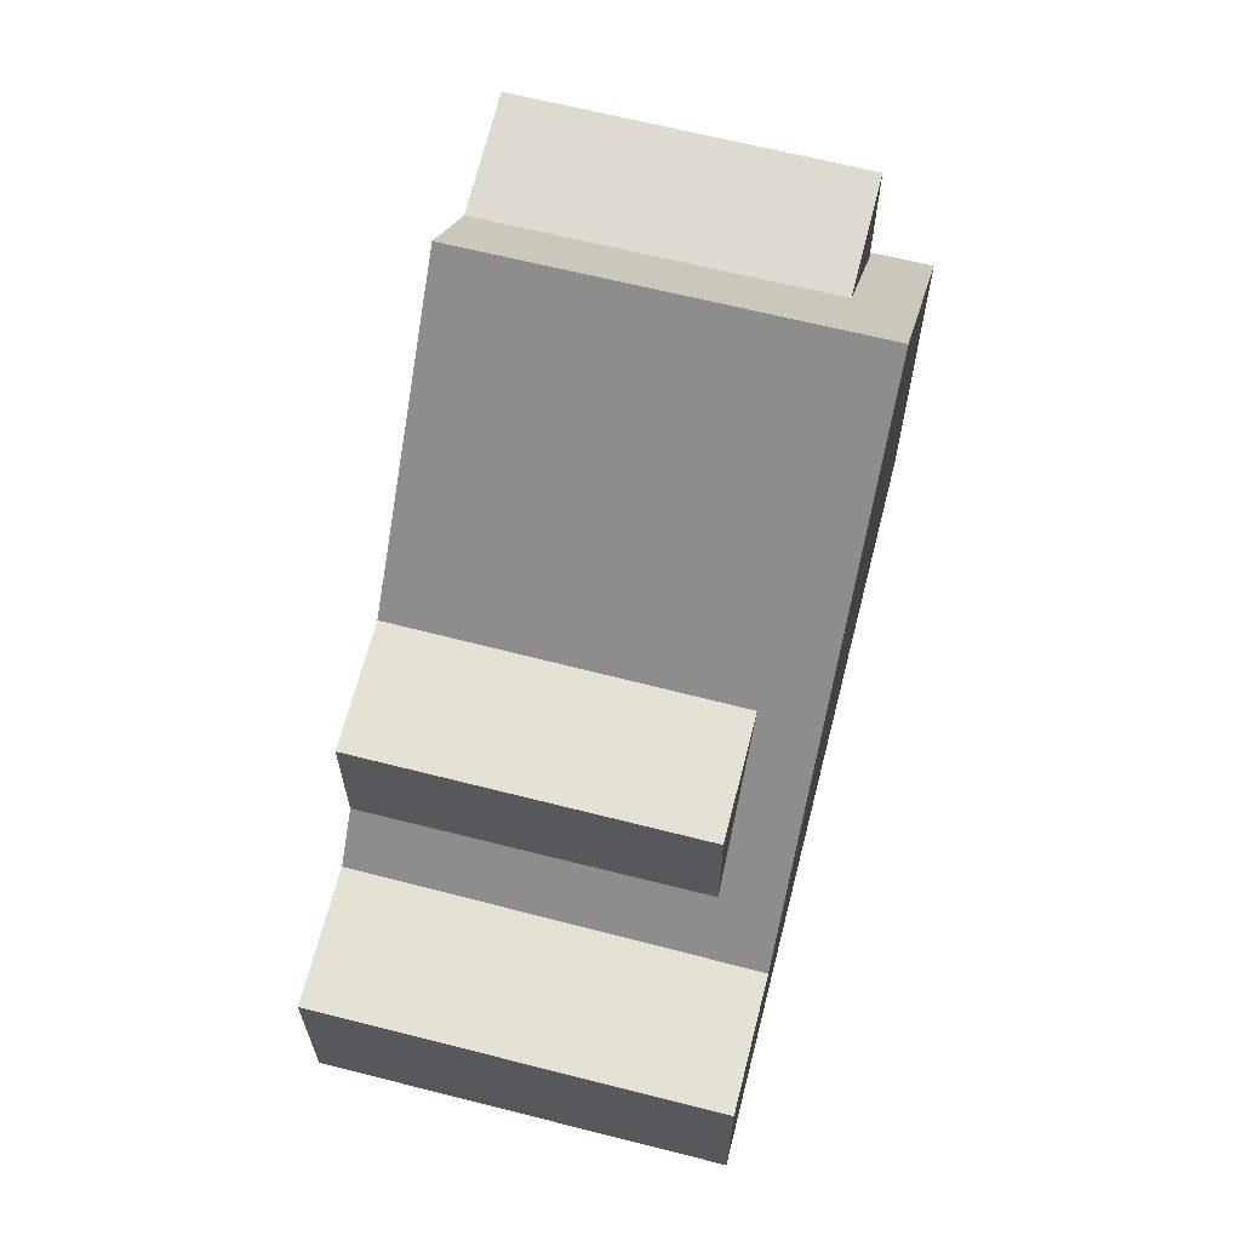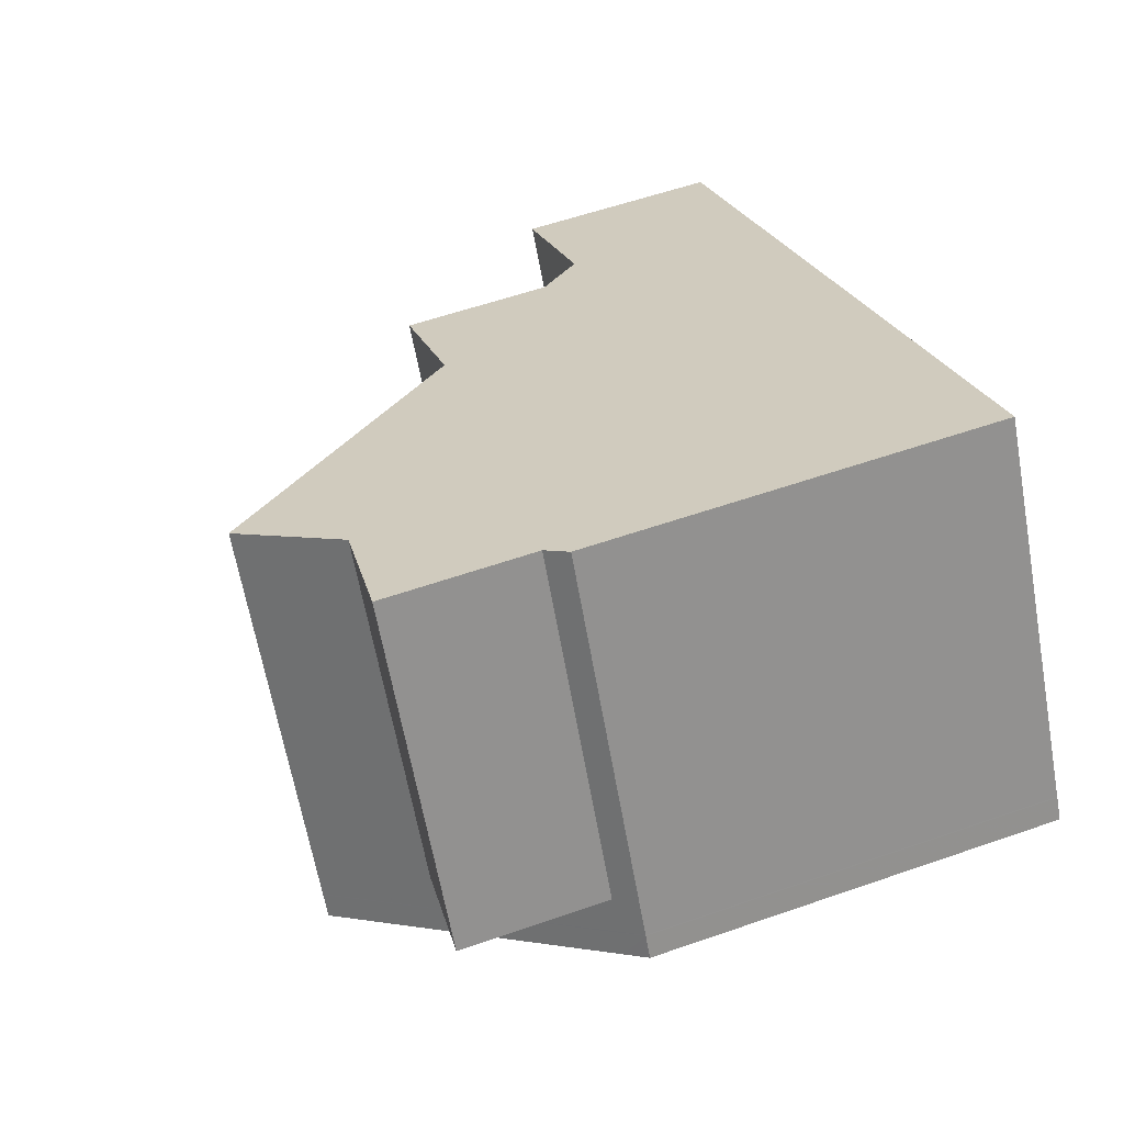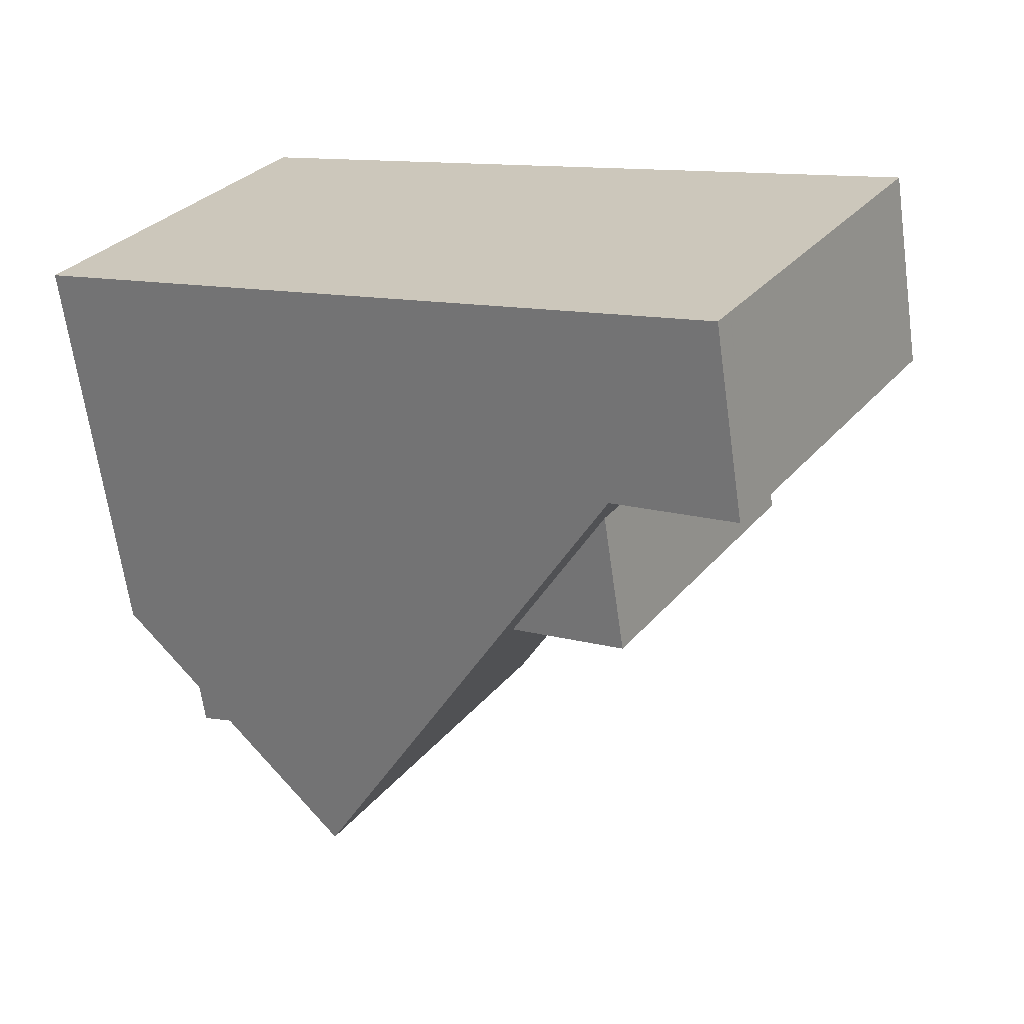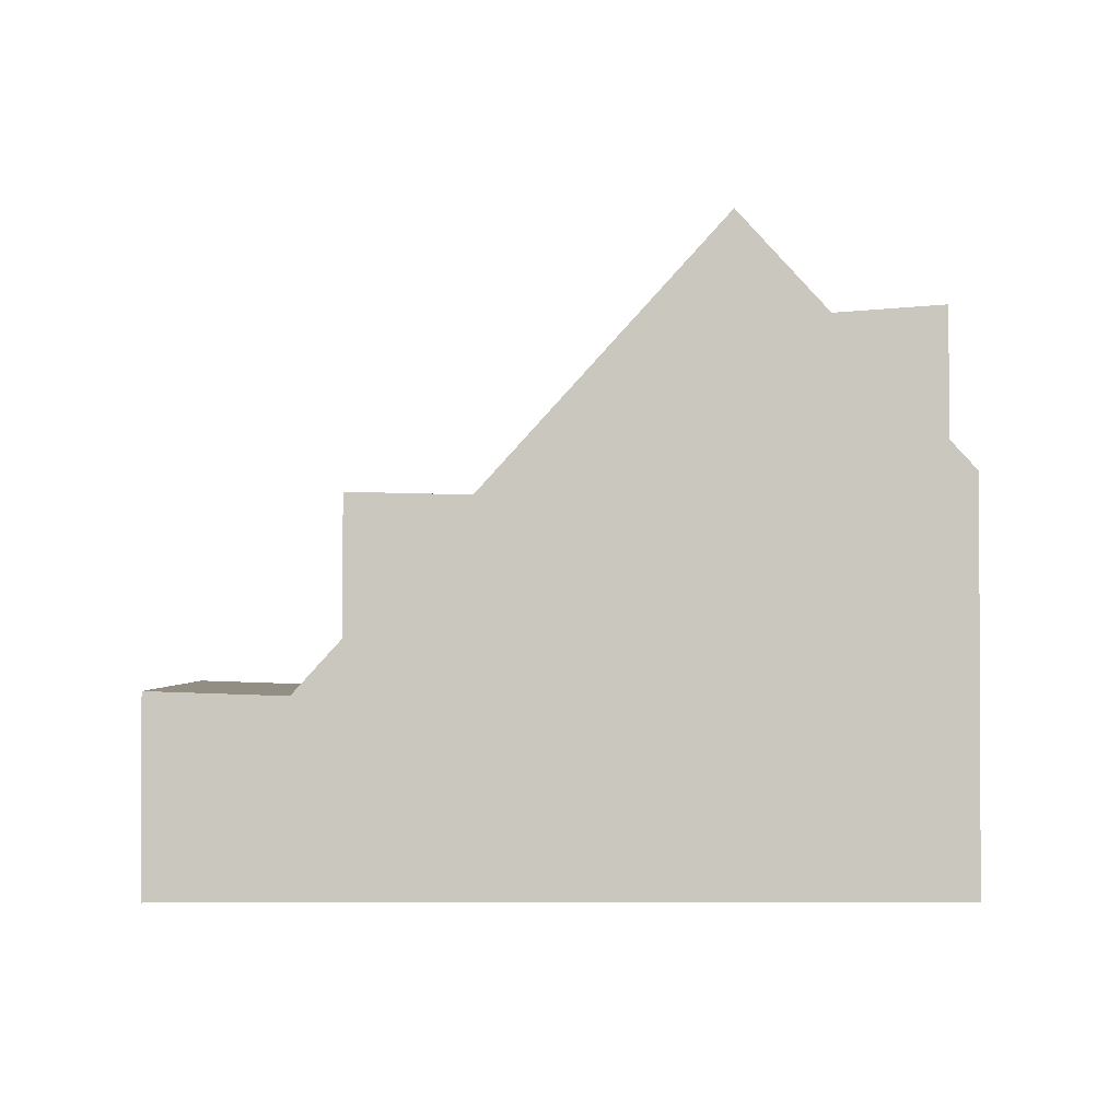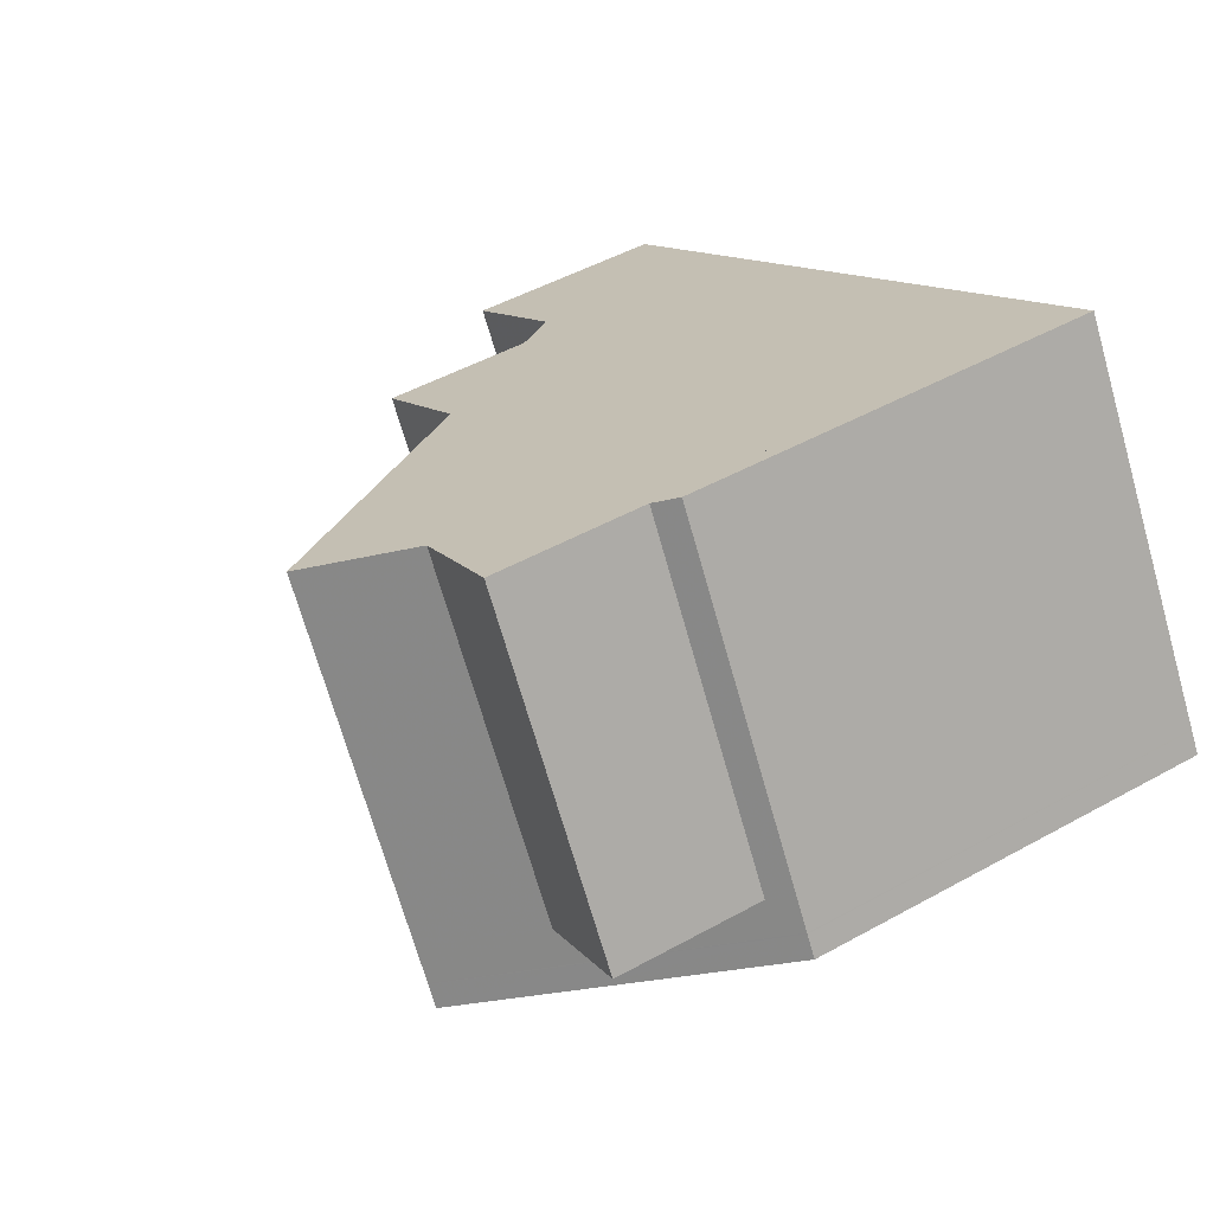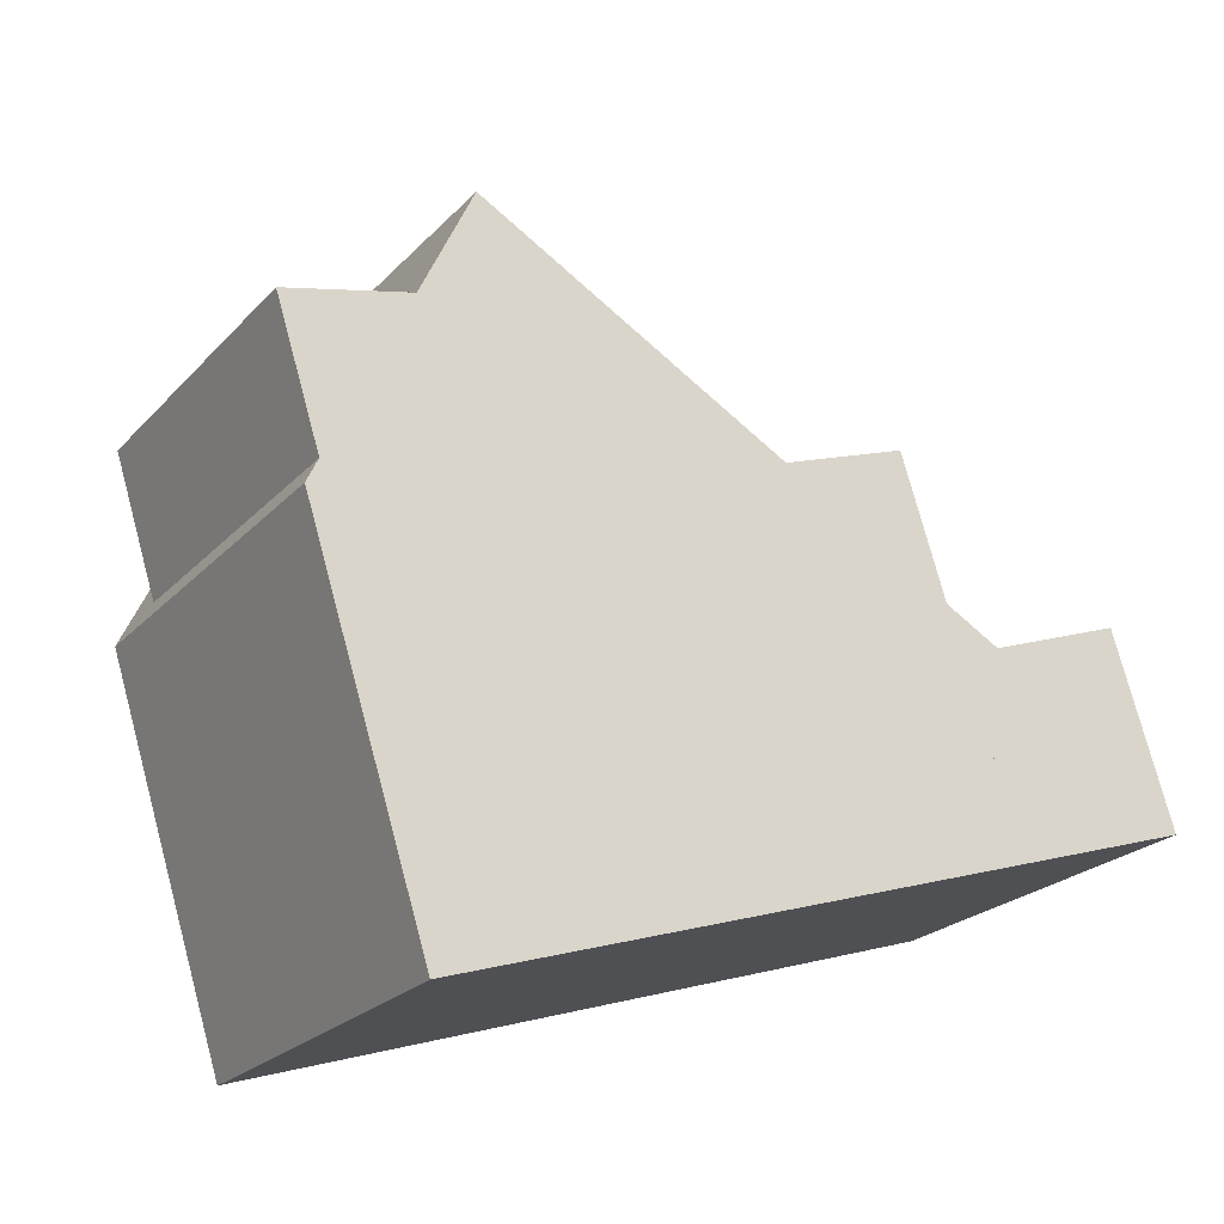
<metadata>
{"format":"obj","ext":"obj","renderer":"f3d","projection":"perspective","resolution":1024,"background":"white","views":[{"elev":66.4,"azim":-44.5,"up":"+Z"},{"elev":56.5,"azim":69.9,"up":"+Y"},{"elev":-65.8,"azim":-172.0,"up":"+Y"},{"elev":-1.6,"azim":30.9,"up":"+Z"},{"elev":47.5,"azim":57.8,"up":"+Y"},{"elev":76.6,"azim":165.0,"up":"+Y"}]}
</metadata>
<code>
v -1222 -2193 2.695
v -1225 -2188 2.718
v -1215 -2183 5.482
v -1213 -2188 5.514
v -1223 -2187 2.653
v -1220 -2192 2.631
v -1218 -2185 8.87
v -1215 -2189 8.896
v -1221 -2186 5.256
v -1218 -2191 5.247
v -1219 -2185 7.455
v -1216 -2190 7.461
v -1218 -2185 8.871
v -1219 -2185 7.455
v -1221 -2186 5.256
v -1220 -2192 2.631
v -1223 -2187 2.653
v -1215 -2189 8.896
v -1218 -2185 8.87
v -1221 -2186 5.256
v -1223 -2187 3.287
v -1217 -2184 7.631
v -1214 -2189 7.639
v -1217 -2184 7.631
v -1215 -2183 5.482
v -1218 -2185 8.871
v -1214 -2188 7.639
v -1213 -2187 5.512
v -1215 -2189 8.895
v -1217 -2184 7.631
v -1216 -2183 5.749
v -1219 -2190 5.248
v -1223 -2187 5.296
v -1216 -2183 7.758
v -1215 -2188 7.638
v -1223 -2187 2.653
v -1223 -2187 2.653
v -1221 -2186 5.256
v -1217 -2184 7.631
v -1223 -2187 3.287
v -1225 -2188 2.718
v -1216 -2183 5.75
v -1216 -2183 7.758
v -1223 -2187 5.296
v -1216 -2183 7.758
v -1213 -2187 5.78
v -1213 -2188 5.782
v -1216 -2183 5.749
v -1216 -2183 5.75
v -1213 -2187 5.777
v -1213 -2187 7.763
v -1216 -2183 7.758
v -1215 -2189 8.895
v -1220 -2192 2.632
v -1217 -2190 7.46
v -1218 -2191 5.247
v -1222 -2193 2.696
v -1220 -2192 2.632
v -1217 -2190 7.122
v -1217 -2190 7.121
v -1220 -2185 7.103
v -1220 -2185 7.103
v -1213 -2187 5.513
v -1213 -2188 5.78
v -1215 -2189 8.895
v -1217 -2190 7.46
v -1217 -2190 7.121
v -1220 -2192 2.632
v -1218 -2191 5.247
v -1215 -2189 8.895
v -1220 -2192 2.632
v -1214 -2188 7.639
v -1222 -2193 2.696
v -1213 -2187 5.51
v -1213 -2187 5.777
v -1216 -2189 8.893
v -1221 -2192 2.634
v -1219 -2190 5.248
v -1213 -2187 7.763
v -1215 -2188 7.638
v -1220 -2191 3.297
v -1222 -2193 2.698
v -1220 -2191 5.288
v -1216 -2189 8.893
v -1219 -2190 5.248
v -1217 -2189 7.119
v -1217 -2189 7.46
v -1215 -2188 7.638
v -1221 -2192 2.634
v -1213 -2187 7.763
v -1213 -2187 5.777
v -1222 -2193 2.695
v -1222 -2193 2.694
v -1222 -2193 2.697
v -1222 -2193 2.695
v -1225 -2188 2.717
v -1225 -2188 2.717
v -1223 -2187 5.296
v -1223 -2187 5.296
v -1223 -2187 3.287
v -1220 -2191 3.297
v -1220 -2191 5.288
v -1220 -2192 3.298
v -1220 -2192 3.299
v -1220 -2191 3.297
v -1220 -2191 5.288
v -1220 -2192 3.298
v -1223 -2187 3.287
v -1222 -2193 2.696
v -1222 -2193 2.695
v -1222 -2193 0
v -1222 -2193 0
v -1225 -2188 2.717
v -1225 -2188 2.718
v -1225 -2188 0
v -1225 -2188 4.441e-16
v -1215 -2183 5.482
v -1215 -2183 5.482
v -1215 -2183 -8.882e-16
v -1215 -2183 8.882e-16
v -1213 -2188 5.782
v -1213 -2188 5.514
v -1213 -2188 0
v -1213 -2188 0
v -1223 -2187 3.287
v -1223 -2187 2.653
v -1223 -2187 0
v -1223 -2187 0
v -1216 -2190 7.461
v -1215 -2189 8.896
v -1215 -2189 0
v -1216 -2190 0
v -1220 -2185 7.103
v -1221 -2186 5.256
v -1221 -2186 0
v -1220 -2185 0
v -1220 -2192 3.299
v -1218 -2191 5.247
v -1218 -2191 0
v -1220 -2192 -4.441e-16
v -1218 -2185 8.87
v -1219 -2185 7.455
v -1219 -2185 0
v -1218 -2185 -1.776e-15
v -1217 -2190 7.122
v -1216 -2190 7.461
v -1216 -2190 0
v -1217 -2190 0
v -1222 -2193 2.694
v -1220 -2192 2.631
v -1220 -2192 0
v -1222 -2193 0
v -1217 -2184 7.631
v -1218 -2185 8.87
v -1218 -2185 -1.776e-15
v -1217 -2184 -8.882e-16
v -1215 -2189 8.896
v -1214 -2189 7.639
v -1214 -2189 8.882e-16
v -1215 -2189 0
v -1213 -2187 5.51
v -1215 -2183 5.482
v -1215 -2183 8.882e-16
v -1213 -2187 0
v -1213 -2187 5.513
v -1213 -2187 5.512
v -1213 -2187 8.882e-16
v -1213 -2187 0
v -1216 -2183 7.758
v -1217 -2184 7.631
v -1217 -2184 -8.882e-16
v -1216 -2183 -8.882e-16
v -1225 -2188 2.718
v -1225 -2188 2.718
v -1225 -2188 -4.441e-16
v -1225 -2188 0
v -1214 -2189 7.639
v -1213 -2188 5.782
v -1213 -2188 0
v -1214 -2189 8.882e-16
v -1215 -2183 5.482
v -1216 -2183 5.749
v -1216 -2183 0
v -1215 -2183 -8.882e-16
v -1222 -2193 2.698
v -1222 -2193 2.696
v -1222 -2193 -4.441e-16
v -1222 -2193 0
v -1218 -2191 5.247
v -1217 -2190 7.122
v -1217 -2190 0
v -1218 -2191 0
v -1219 -2185 7.455
v -1220 -2185 7.103
v -1220 -2185 0
v -1219 -2185 0
v -1213 -2188 5.514
v -1213 -2187 5.513
v -1213 -2187 0
v -1213 -2188 0
v -1222 -2193 2.696
v -1222 -2193 2.696
v -1222 -2193 0
v -1222 -2193 -4.441e-16
v -1213 -2187 5.512
v -1213 -2187 5.51
v -1213 -2187 0
v -1213 -2187 8.882e-16
v -1225 -2188 2.718
v -1222 -2193 2.698
v -1222 -2193 0
v -1225 -2188 -4.441e-16
v -1222 -2193 2.695
v -1222 -2193 2.694
v -1222 -2193 0
v -1222 -2193 0
v -1223 -2187 2.653
v -1225 -2188 2.717
v -1225 -2188 4.441e-16
v -1223 -2187 0
v -1221 -2186 5.256
v -1223 -2187 5.296
v -1223 -2187 0
v -1221 -2186 0
v -1220 -2192 2.631
v -1220 -2192 3.299
v -1220 -2192 -4.441e-16
v -1220 -2192 0
v -1222 -2193 0
v -1225 -2188 0
v -1215 -2183 0
v -1213 -2188 0
f 70 29 27 72
f 100 36 5 108
f 62 11 14 61
f 14 11 7 13
f 76 53 55 87
f 87 55 60 86
f 92 73 57 95
f 72 27 46 64
f 26 19 22 24
f 84 26 24 88
f 43 34 31 42
f 45 39 30 52
f 107 58 89 101
f 96 41 2 97
f 44 33 21 40
f 64 46 28 63
f 48 3 25 49
f 75 49 25 74
f 50 35 51
f 80 39 45 79
f 65 8 12 66
f 66 12 59 67
f 94 82 41 96
f 83 44 40 81
f 104 6 68 103
f 67 59 10 69
f 61 15 9 62
f 86 60 56 85
f 63 4 47 64
f 66 55 53 65
f 67 60 55 66
f 103 68 58 107
f 69 56 60 67
f 72 23 18 70
f 93 1 73 92
f 64 47 23 72
f 74 28 46 75
f 95 57 82 94
f 85 15 61 86
f 87 14 13 76
f 86 61 14 87
f 75 46 27 88
f 88 27 29 84
f 101 89 36 100
f 90 43 42 91
f 92 71 16 93
f 94 77 54 95
f 96 37 77 94
f 98 38 78 102
f 95 54 71 92
f 97 17 37 96
f 99 20 38 98
f 103 69 10 104
f 107 56 69 103
f 106 32 105
f 101 85 56 107
f 110 111 112 109
f 114 115 116 113
f 118 119 120 117
f 122 123 124 121
f 126 127 128 125
f 130 131 132 129
f 134 135 136 133
f 138 139 140 137
f 142 143 144 141
f 146 147 148 145
f 150 151 152 149
f 154 155 156 153
f 158 159 160 157
f 162 163 164 161
f 166 167 168 165
f 170 171 172 169
f 174 175 176 173
f 178 179 180 177
f 182 183 184 181
f 186 187 188 185
f 190 191 192 189
f 194 195 196 193
f 198 199 200 197
f 202 203 204 201
f 206 207 208 205
f 210 211 212 209
f 214 215 216 213
f 218 219 220 217
f 222 223 224 221
f 226 227 228 225
f 230 231 232 229

</code>
